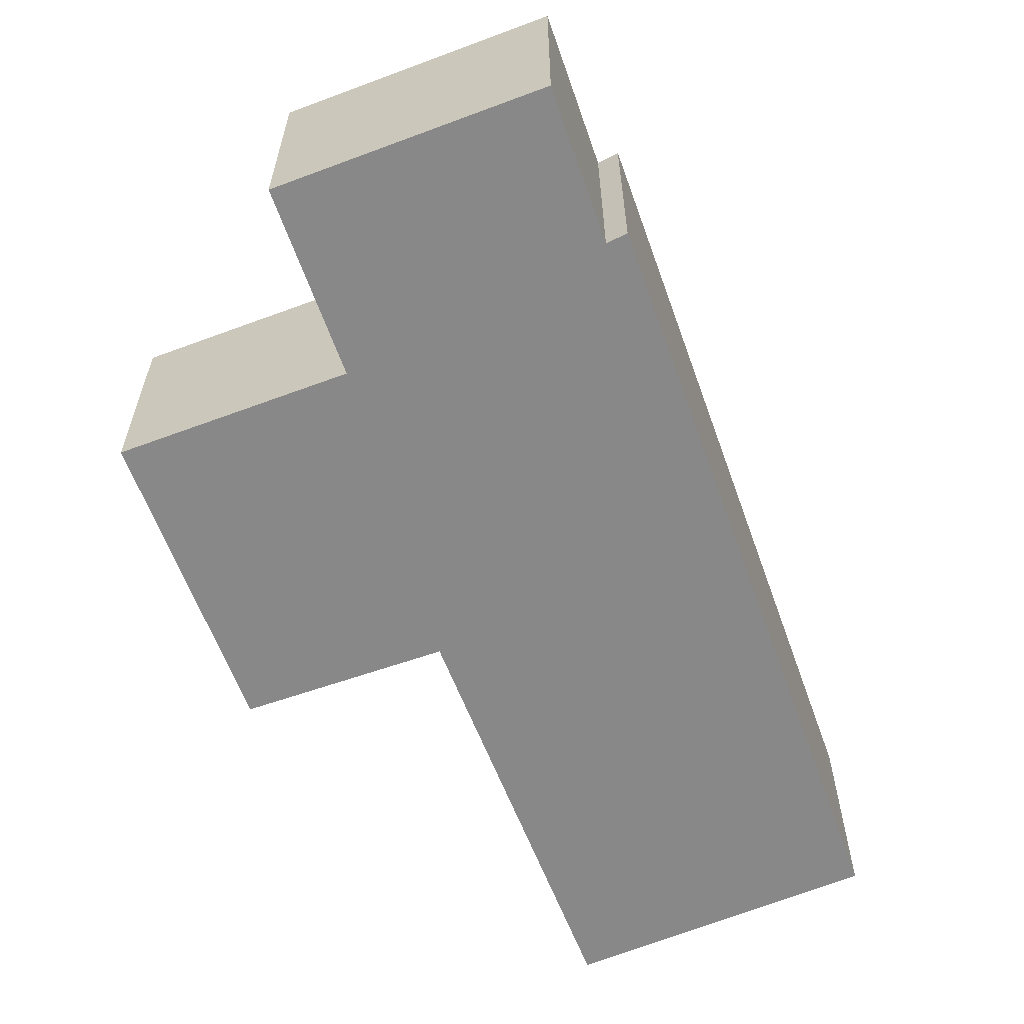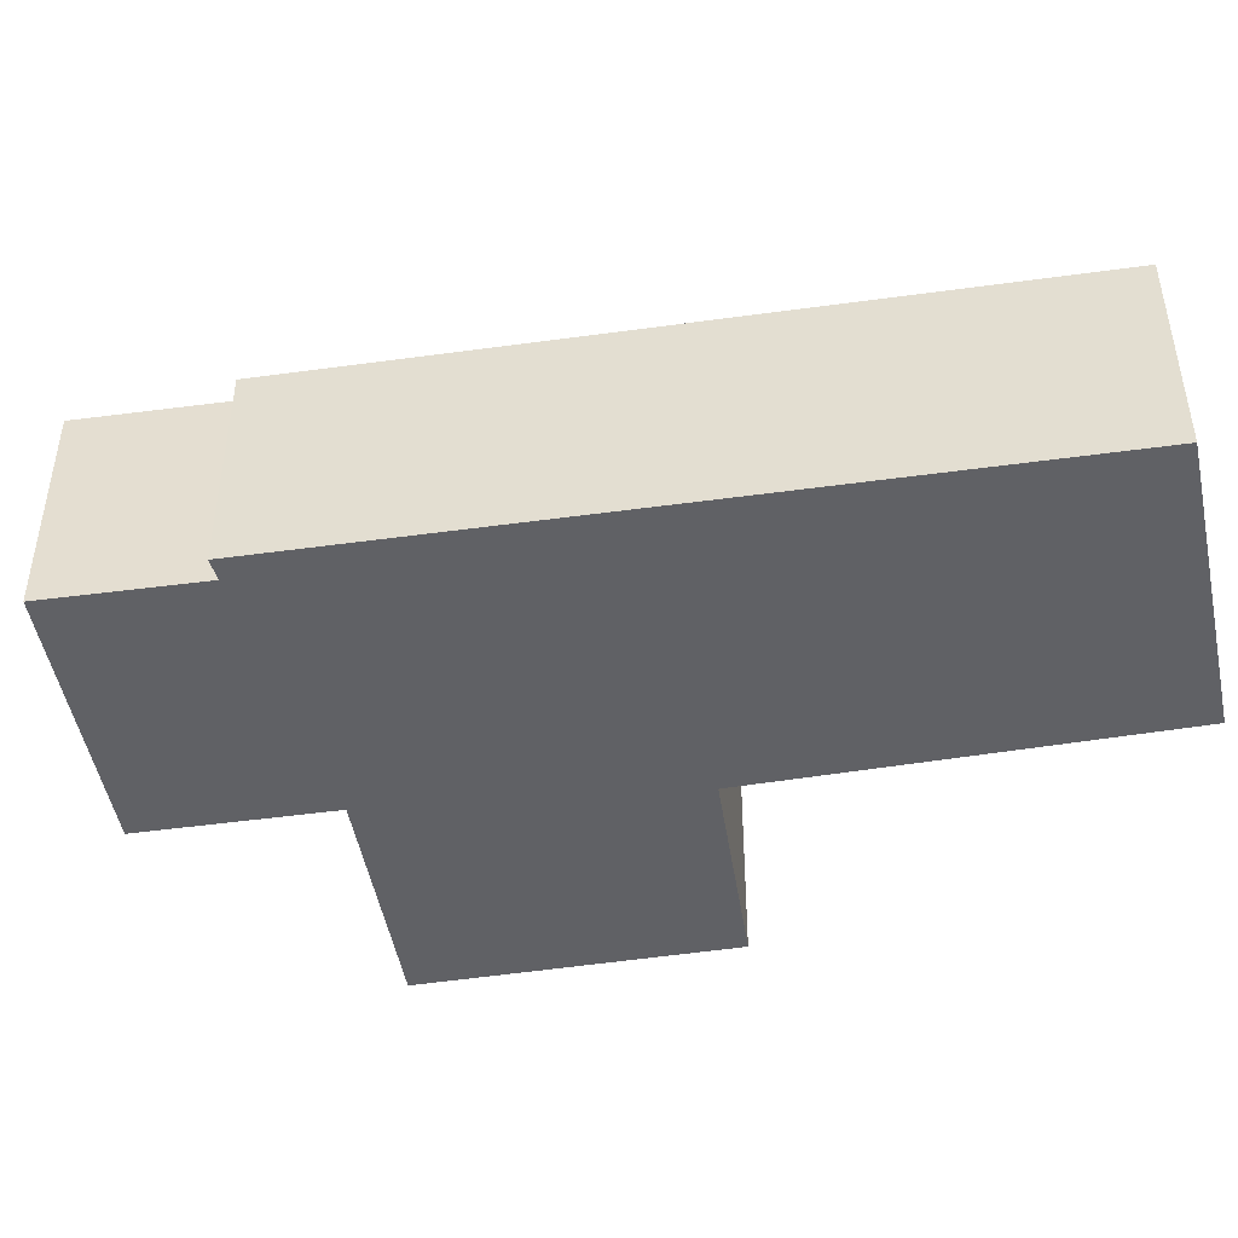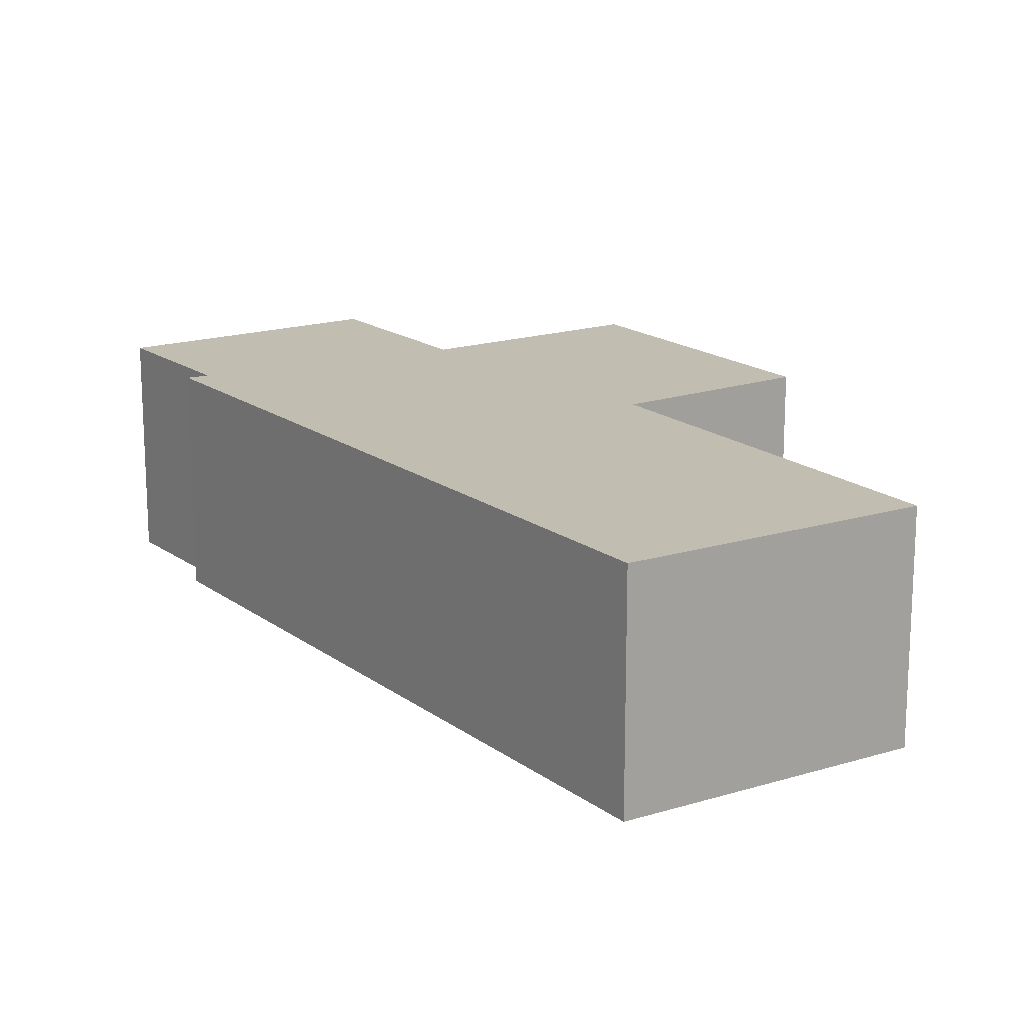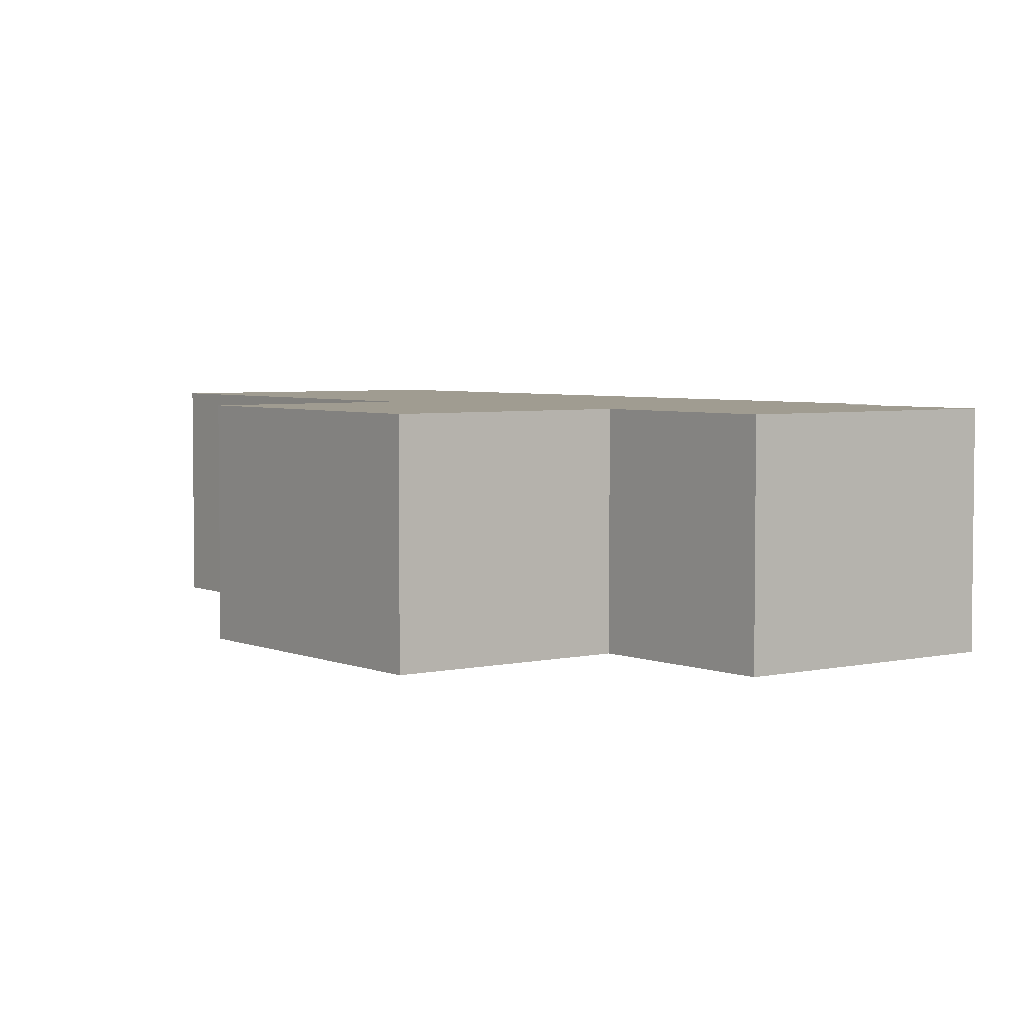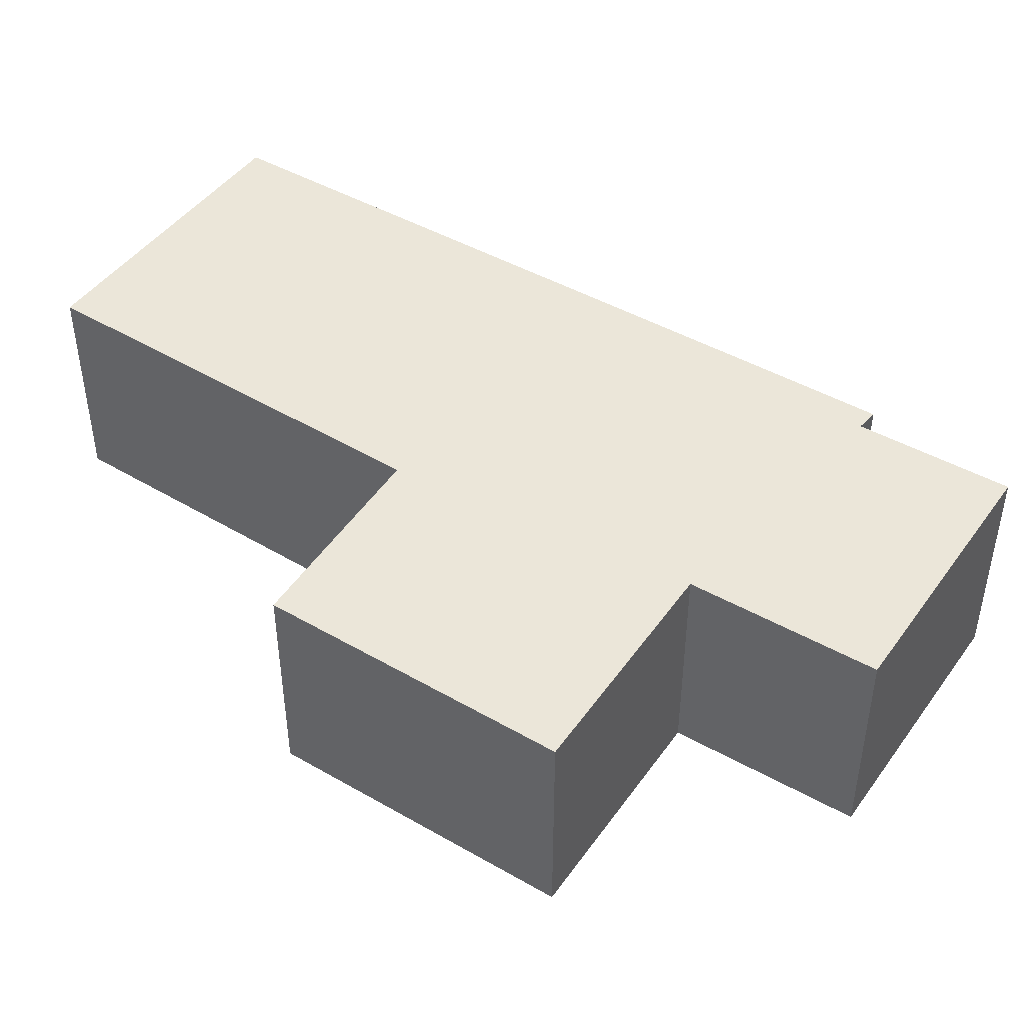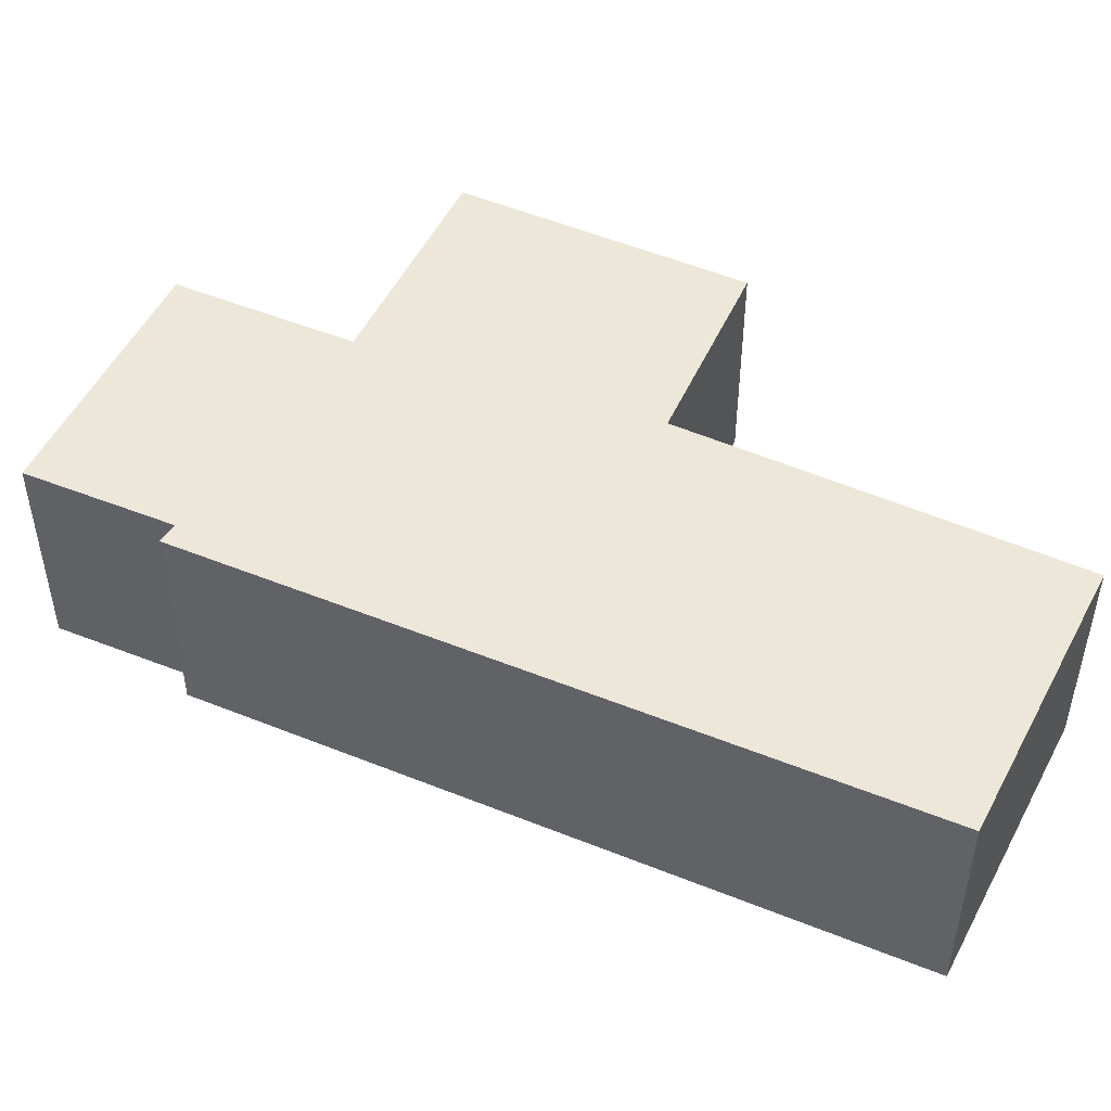
<metadata>
{"format":"obj","ext":"obj","renderer":"f3d","projection":"perspective","resolution":1024,"background":"white","views":[{"elev":-62.7,"azim":177.0,"up":"+Y"},{"elev":-47.1,"azim":-103.7,"up":"+Y"},{"elev":17.0,"azim":-57.4,"up":"+Y"},{"elev":4.3,"azim":119.4,"up":"+Y"},{"elev":47.1,"azim":99.6,"up":"+Y"},{"elev":49.8,"azim":-88.6,"up":"+Y"}]}
</metadata>
<code>
v  7.595 2.259 -4.554
v  5.457 2.259 -5.493
v  6.355 2.259 -1.728
v  2.732 2.259 1.318
v  0.118 2.259 -0.283
v  0 2.259 1.383e-16
v  2.924 2.259 -7.028
v  3.459 2.259 -0.283
v  4.469 2.259 -2.509
v  3.114 2.259 -6.915
v  3.707 2.259 -8.376
v  6.199 2.259 -7.272
v  3.707 5.129e-16 -8.376
v  3.114 4.234e-16 -6.915
v  2.924 4.303e-16 -7.028
v  7.595 2.789e-16 -4.554
v  5.457 3.363e-16 -5.493
v  6.199 4.453e-16 -7.272
v  0.118 1.733e-17 -0.283
v  0 0 0
v  2.732 -8.07e-17 1.318
v  3.459 1.733e-17 -0.283
v  4.469 1.536e-16 -2.509
v  6.355 1.058e-16 -1.728
g defaultobject
f 1 2 3
f 4 5 6
f 5 4 7
f 7 4 8
f 7 8 9
f 7 9 10
f 10 9 11
f 11 9 3
f 11 3 2
f 11 2 12
f 13 10 11
f 10 13 14
f 14 7 10
f 7 14 15
f 16 2 1
f 2 16 17
f 18 11 12
f 11 18 13
f 15 5 7
f 5 15 19
f 5 19 6
f 6 19 20
f 20 4 6
f 4 20 21
f 21 8 4
f 8 21 9
f 9 21 22
f 9 22 23
f 24 1 3
f 1 24 16
f 17 12 2
f 12 17 18
f 23 3 9
f 3 23 24
f 24 17 16
f 17 24 13
f 13 24 14
f 14 24 23
f 14 23 15
f 15 23 19
f 19 23 22
f 19 22 21
f 19 21 20
f 13 18 17

</code>
